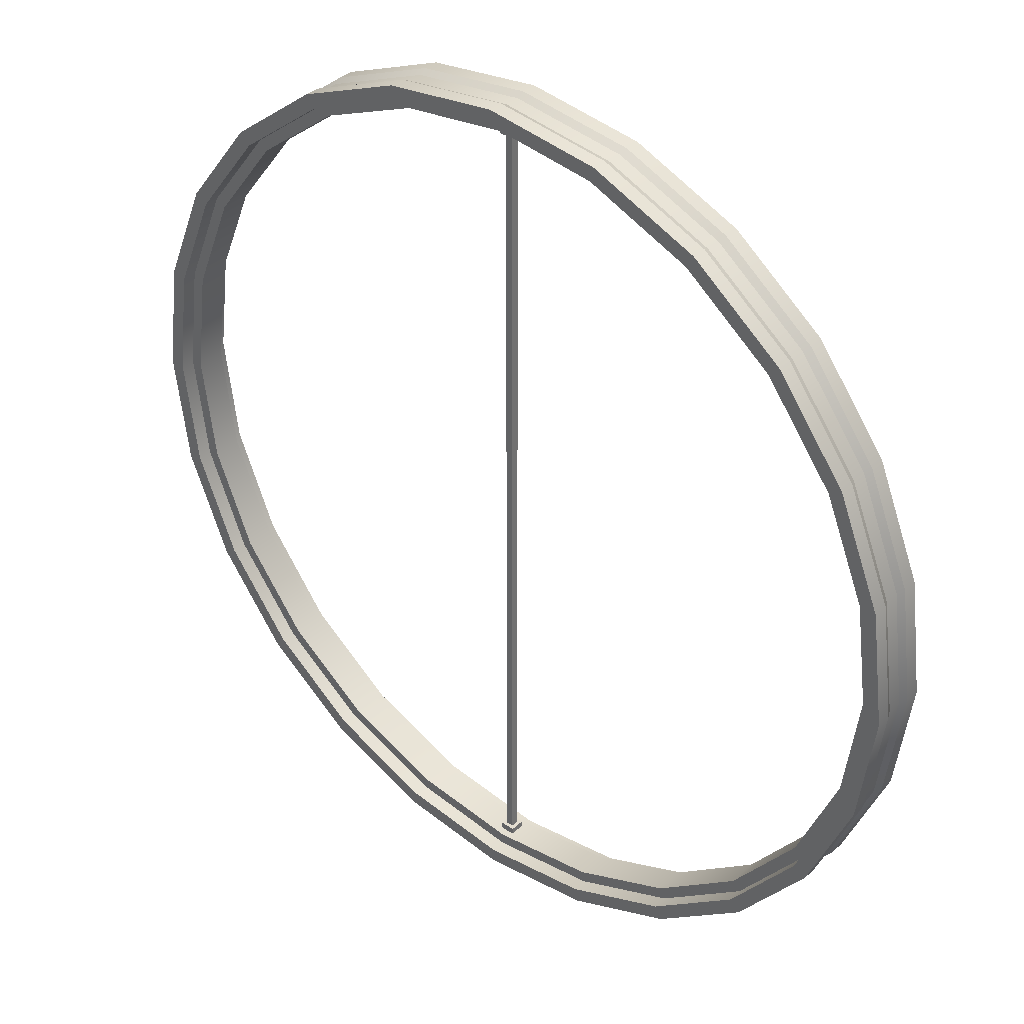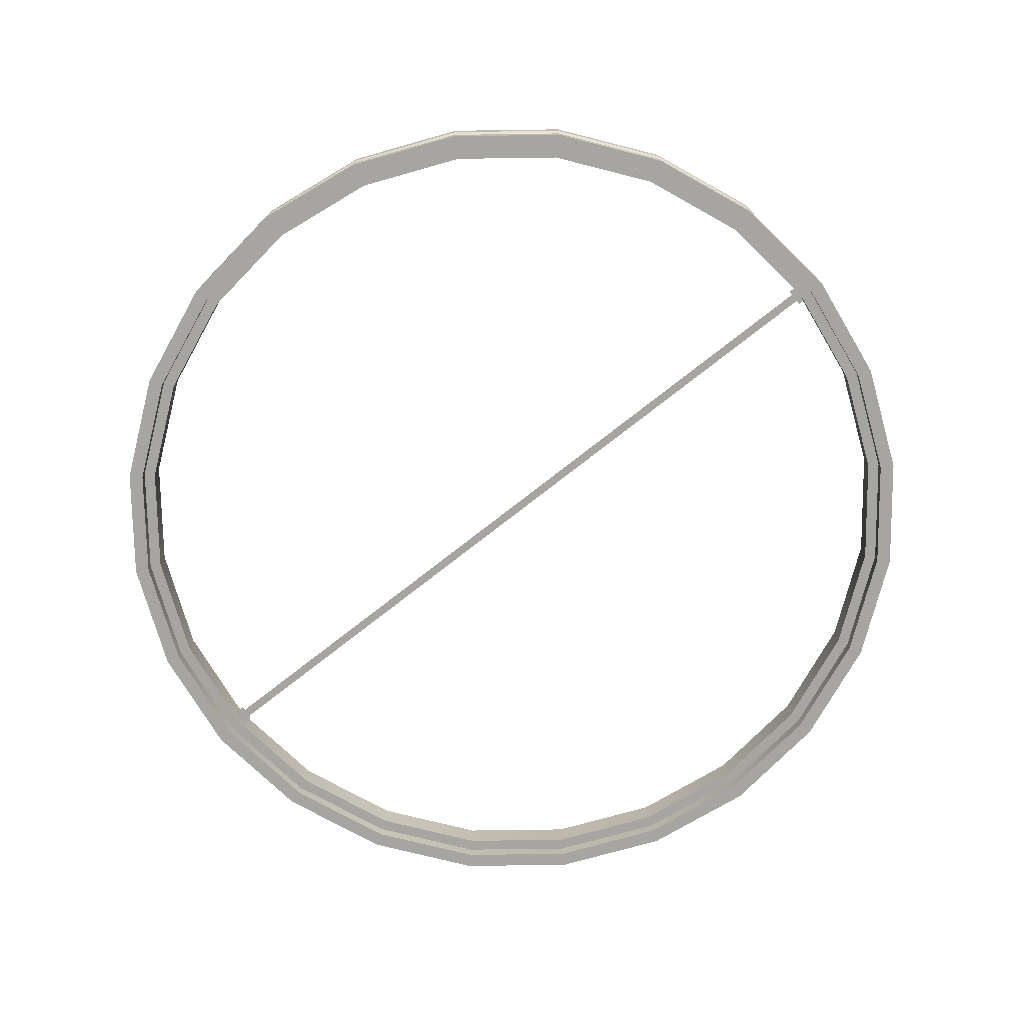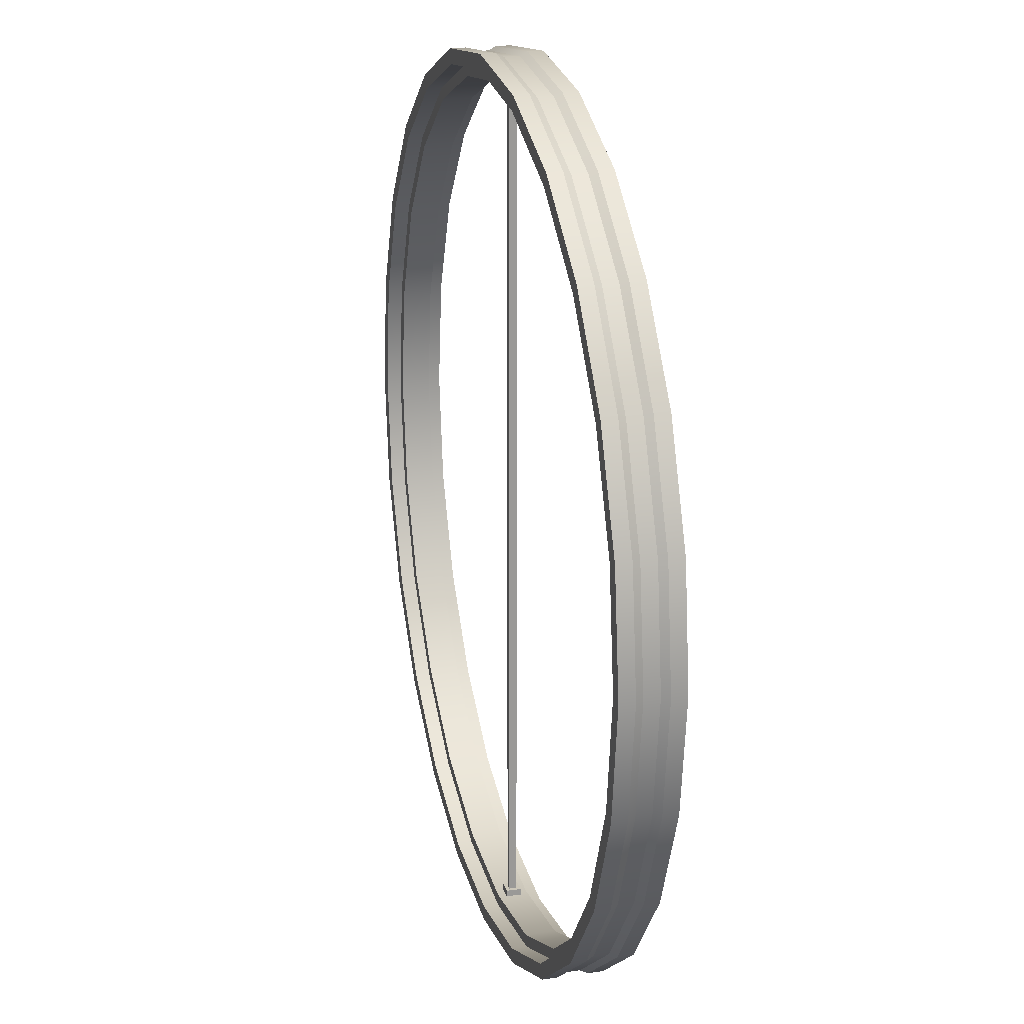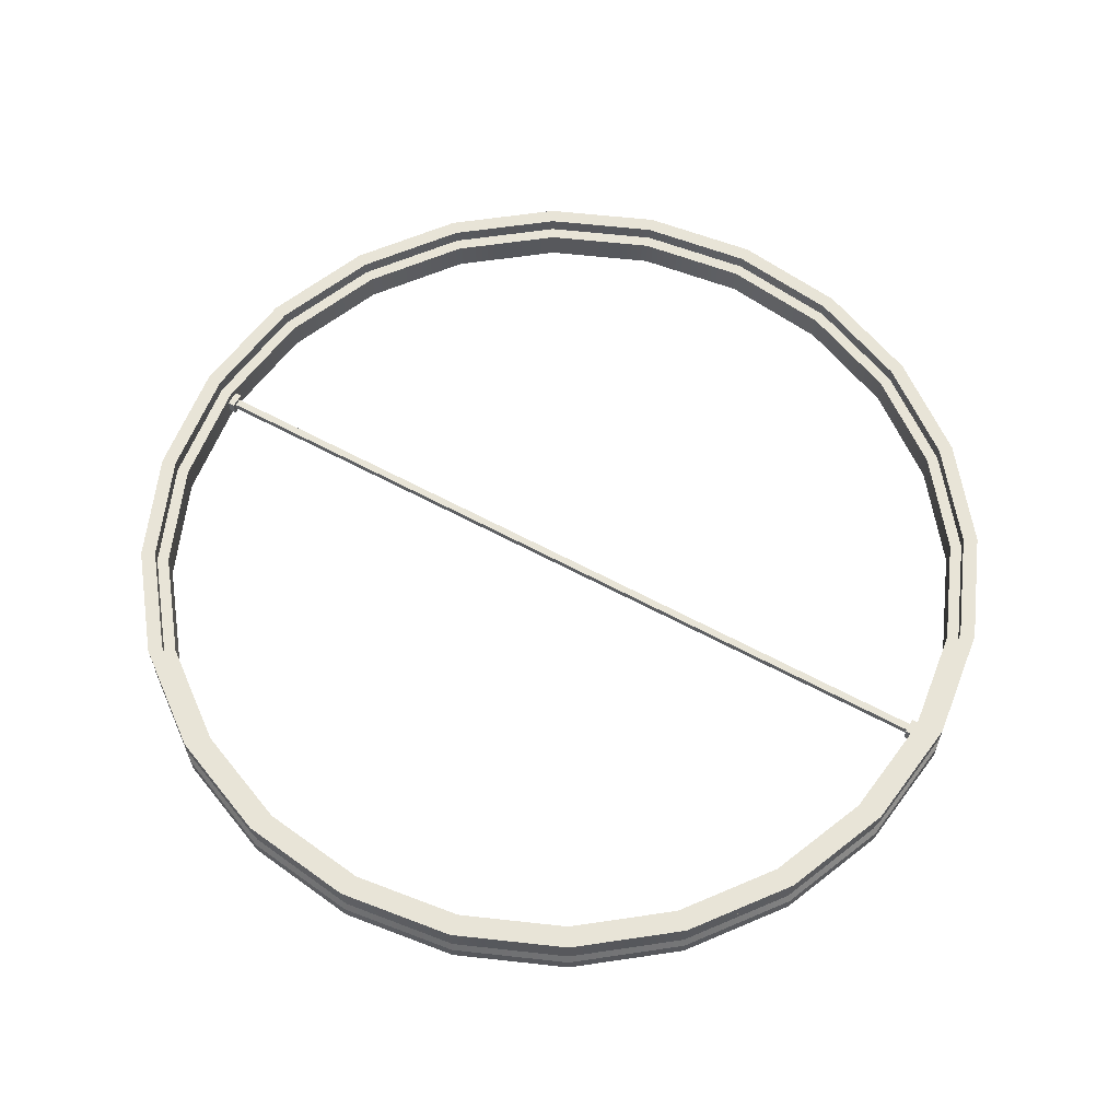
<metadata>
{"format":"obj","ext":"obj","renderer":"f3d","projection":"perspective","resolution":1024,"background":"white","views":[{"elev":36.5,"azim":-139.4,"up":"+Z"},{"elev":-73.8,"azim":-51.7,"up":"+Y"},{"elev":20.8,"azim":75.1,"up":"+Z"},{"elev":61.3,"azim":118.9,"up":"+Y"}]}
</metadata>
<code>
o LLV_B_Decoupler_1
v 1.875 0.125 2.935e-17
v 1.811 0.125 0.4853
v 1.624 0.125 0.9375
v 1.326 0.125 1.326
v 0.9375 0.125 1.624
v 0.4853 0.125 1.811
v 2.362e-16 0.125 1.875
v -0.4853 0.125 1.811
v -0.9375 0.125 1.624
v -1.326 0.125 1.326
v -1.624 0.125 0.9375
v -1.811 0.125 0.4853
v -1.875 0.125 2.59e-16
v -1.811 0.125 -0.4853
v -1.624 0.125 -0.9375
v -1.326 0.125 -1.326
v -0.9375 0.125 -1.624
v -0.4853 0.125 -1.811
v -2.23e-16 0.125 -1.875
v 0.4853 0.125 -1.811
v 0.9375 0.125 -1.624
v 1.326 0.125 -1.326
v 1.624 0.125 -0.9375
v 1.811 0.125 -0.4853
v 1.875 -0.125 2.935e-17
v 1.811 -0.125 0.4853
v 1.624 -0.125 0.9375
v 1.326 -0.125 1.326
v 0.9375 -0.125 1.624
v 0.4853 -0.125 1.811
v 2.362e-16 -0.125 1.875
v -0.4853 -0.125 1.811
v -0.9375 -0.125 1.624
v -1.326 -0.125 1.326
v -1.624 -0.125 0.9375
v -1.811 -0.125 0.4853
v -1.875 -0.125 2.59e-16
v -1.811 -0.125 -0.4853
v -1.624 -0.125 -0.9375
v -1.326 -0.125 -1.326
v -0.9375 -0.125 -1.624
v -0.4853 -0.125 -1.811
v -2.23e-16 -0.125 -1.875
v 0.4853 -0.125 -1.811
v 0.9375 -0.125 -1.624
v 1.326 -0.125 -1.326
v 1.624 -0.125 -0.9375
v 1.811 -0.125 -0.4853
v 1.812 -0.125 2.688e-17
v 1.751 -0.125 0.4691
v 1.57 -0.125 0.9062
v 1.282 -0.125 1.282
v 0.9062 -0.125 1.57
v 0.4691 -0.125 1.751
v 2.281e-16 -0.125 1.812
v -0.4691 -0.125 1.751
v -0.9062 -0.125 1.57
v -1.282 -0.125 1.282
v -1.57 -0.125 0.9062
v -1.751 -0.125 0.4691
v -1.812 -0.125 2.489e-16
v -1.751 -0.125 -0.4691
v -1.57 -0.125 -0.9062
v -1.282 -0.125 -1.282
v -0.9062 -0.125 -1.57
v -0.4691 -0.125 -1.751
v -2.159e-16 -0.125 -1.812
v 0.4691 -0.125 -1.751
v 0.9062 -0.125 -1.57
v 1.282 -0.125 -1.282
v 1.57 -0.125 -0.9062
v 1.751 -0.125 -0.4691
v 1.751 0.125 0.4691
v 1.812 0.125 2.688e-17
v 1.751 0.125 -0.4691
v 1.57 0.125 -0.9062
v 1.282 0.125 -1.282
v 0.9062 0.125 -1.57
v 0.4691 0.125 -1.751
v -2.159e-16 0.125 -1.812
v -0.4691 0.125 -1.751
v -0.9062 0.125 -1.57
v -1.282 0.125 -1.282
v -1.57 0.125 -0.9062
v -1.751 0.125 -0.4691
v -1.812 0.125 2.489e-16
v -1.751 0.125 0.4691
v -1.57 0.125 0.9062
v -1.282 0.125 1.282
v -0.9062 0.125 1.57
v -0.4691 0.125 1.751
v 2.281e-16 0.125 1.812
v 0.4691 0.125 1.751
v 0.9062 0.125 1.57
v 1.282 0.125 1.282
v 1.57 0.125 0.9062
v 1.811 0.0625 -0.4853
v 1.811 -0.0625 -0.4853
v 1.624 0.0625 -0.9375
v 1.624 -0.0625 -0.9375
v 1.326 0.0625 -1.326
v 1.326 -0.0625 -1.326
v 0.9375 0.0625 -1.624
v 0.9375 -0.0625 -1.624
v 0.4853 0.0625 -1.811
v 0.4853 -0.0625 -1.811
v -2.23e-16 0.0625 -1.875
v -2.23e-16 -0.0625 -1.875
v -0.4853 0.0625 -1.811
v -0.4853 -0.0625 -1.811
v -0.9375 0.0625 -1.624
v -0.9375 -0.0625 -1.624
v -1.326 0.0625 -1.326
v -1.326 -0.0625 -1.326
v -1.624 0.0625 -0.9375
v -1.624 -0.0625 -0.9375
v -1.811 0.0625 -0.4853
v -1.811 -0.0625 -0.4853
v -1.875 0.0625 2.59e-16
v -1.875 -0.0625 2.59e-16
v -1.811 0.0625 0.4853
v -1.811 -0.0625 0.4853
v -1.624 0.0625 0.9375
v -1.624 -0.0625 0.9375
v -1.326 0.0625 1.326
v -1.326 -0.0625 1.326
v -0.9375 0.0625 1.624
v -0.9375 -0.0625 1.624
v -0.4853 0.0625 1.811
v -0.4853 -0.0625 1.811
v 2.362e-16 0.0625 1.875
v 2.362e-16 -0.0625 1.875
v 0.4853 0.0625 1.811
v 0.4853 -0.0625 1.811
v 0.9375 0.0625 1.624
v 0.9375 -0.0625 1.624
v 1.326 0.0625 1.326
v 1.326 -0.0625 1.326
v 1.624 0.0625 0.9375
v 1.624 -0.0625 0.9375
v 1.811 0.0625 0.4853
v 1.811 -0.0625 0.4853
v 1.875 0.0625 2.935e-17
v 1.875 -0.0625 2.935e-17
v 1.859 -0.03125 3.31e-17
v 1.859 0.03125 3.31e-17
v 1.796 -0.03125 0.4812
v 1.796 0.03125 0.4812
v 1.61 -0.03125 0.9296
v 1.61 0.03125 0.9296
v 1.315 -0.03125 1.315
v 1.315 0.03125 1.315
v 0.9296 -0.03125 1.61
v 0.9296 0.03125 1.61
v 0.4812 -0.03125 1.796
v 0.4812 0.03125 1.796
v 2.338e-16 -0.03125 1.859
v 2.338e-16 0.03125 1.859
v -0.4812 -0.03125 1.796
v -0.4812 0.03125 1.796
v -0.9296 -0.03125 1.61
v -0.9296 0.03125 1.61
v -1.315 -0.03125 1.315
v -1.315 0.03125 1.315
v -1.61 -0.03125 0.9296
v -1.61 0.03125 0.9296
v -1.796 -0.03125 0.4812
v -1.796 0.03125 0.4812
v -1.859 -0.03125 2.535e-16
v -1.859 0.03125 2.535e-16
v -1.796 -0.03125 -0.4812
v -1.796 0.03125 -0.4812
v -1.61 -0.03125 -0.9296
v -1.61 0.03125 -0.9296
v -1.315 -0.03125 -1.315
v -1.315 0.03125 -1.315
v -0.9296 -0.03125 -1.61
v -0.9296 0.03125 -1.61
v -0.4812 -0.03125 -1.796
v -0.4812 0.03125 -1.796
v -2.157e-16 -0.03125 -1.859
v -2.157e-16 0.03125 -1.859
v 0.4812 -0.03125 -1.796
v 0.4812 0.03125 -1.796
v 0.9296 -0.03125 -1.61
v 0.9296 0.03125 -1.61
v 1.315 -0.03125 -1.315
v 1.315 0.03125 -1.315
v 1.61 -0.03125 -0.9296
v 1.61 0.03125 -0.9296
v 1.796 -0.03125 -0.4812
v 1.796 0.03125 -0.4812
v 1.751 -0.0625 -0.4691
v 1.751 0.0625 -0.4691
v 1.57 -0.0625 -0.9062
v 1.57 0.0625 -0.9062
v 1.282 -0.0625 -1.282
v 1.282 0.0625 -1.282
v 0.9062 -0.0625 -1.57
v 0.9062 0.0625 -1.57
v 0.4691 -0.0625 -1.751
v 0.4691 0.0625 -1.751
v -2.159e-16 -0.0625 -1.812
v -2.159e-16 0.0625 -1.812
v -0.4691 -0.0625 -1.751
v -0.4691 0.0625 -1.751
v -0.9062 -0.0625 -1.57
v -0.9062 0.0625 -1.57
v -1.282 -0.0625 -1.282
v -1.282 0.0625 -1.282
v -1.57 -0.0625 -0.9062
v -1.57 0.0625 -0.9062
v -1.751 -0.0625 -0.4691
v -1.751 0.0625 -0.4691
v -1.812 -0.0625 2.489e-16
v -1.812 0.0625 2.489e-16
v -1.751 -0.0625 0.4691
v -1.751 0.0625 0.4691
v -1.57 -0.0625 0.9062
v -1.57 0.0625 0.9062
v -1.282 -0.0625 1.282
v -1.282 0.0625 1.282
v -0.9062 -0.0625 1.57
v -0.9062 0.0625 1.57
v -0.4691 -0.0625 1.751
v -0.4691 0.0625 1.751
v 2.281e-16 -0.0625 1.812
v 2.281e-16 0.0625 1.812
v 0.4691 -0.0625 1.751
v 0.4691 0.0625 1.751
v 0.9062 -0.0625 1.57
v 0.9062 0.0625 1.57
v 1.282 -0.0625 1.282
v 1.282 0.0625 1.282
v 1.57 -0.0625 0.9062
v 1.57 0.0625 0.9062
v 1.751 -0.0625 0.4691
v 1.751 0.0625 0.4691
v 1.812 -0.0625 2.688e-17
v 1.812 0.0625 2.688e-17
v 1.702 -0.0625 -0.4562
v 1.702 0.0625 -0.4562
v 1.526 -0.0625 -0.8812
v 1.526 0.0625 -0.8812
v 1.246 -0.0625 -1.246
v 1.246 0.0625 -1.246
v 0.8812 -0.0625 -1.526
v 0.8812 0.0625 -1.526
v 0.4562 -0.0625 -1.702
v 0.4562 0.0625 -1.702
v -1.92e-16 -0.0625 -1.762
v -1.92e-16 0.0625 -1.762
v -0.4562 -0.0625 -1.702
v -0.4562 0.0625 -1.702
v -0.8812 -0.0625 -1.526
v -0.8812 0.0625 -1.526
v -1.246 -0.0625 -1.246
v -1.246 0.0625 -1.246
v -1.526 -0.0625 -0.8812
v -1.526 0.0625 -0.8812
v -1.702 -0.0625 -0.4562
v -1.702 0.0625 -0.4562
v -1.762 -0.0625 2.313e-16
v -1.762 0.0625 2.313e-16
v -1.702 -0.0625 0.4562
v -1.702 0.0625 0.4562
v -1.526 -0.0625 0.8812
v -1.526 0.0625 0.8812
v -1.246 -0.0625 1.246
v -1.246 0.0625 1.246
v -0.8812 -0.0625 1.526
v -0.8812 0.0625 1.526
v -0.4562 -0.0625 1.702
v -0.4562 0.0625 1.702
v 2.189e-16 -0.0625 1.762
v 2.189e-16 0.0625 1.762
v 0.4562 -0.0625 1.702
v 0.4562 0.0625 1.702
v 0.8812 -0.0625 1.526
v 0.8812 0.0625 1.526
v 1.246 -0.0625 1.246
v 1.246 0.0625 1.246
v 1.526 -0.0625 0.8812
v 1.526 0.0625 0.8812
v 1.702 -0.0625 0.4562
v 1.702 0.0625 0.4562
v 1.762 -0.0625 4.101e-17
v 1.762 0.0625 4.101e-17
v -0.03125 -0.03125 1.731
v -0.03125 0.03125 1.731
v 0.03125 -0.03125 1.731
v 0.03125 0.03125 1.731
v 0.03125 0.03125 1.758
v 0.03125 -0.03125 1.758
v -3.157e-16 -0.03125 1.762
v -3.192e-16 0.03125 1.762
v -0.03125 0.03125 1.758
v -0.03125 -0.03125 1.758
v -0.01562 -0.01562 1.731
v -0.01562 0.01562 1.731
v 0.01562 0.01562 1.731
v 0.01562 -0.01562 1.731
v 0.03125 -0.03125 -1.731
v 0.03125 0.03125 -1.731
v -0.03125 -0.03125 -1.731
v -0.03125 0.03125 -1.731
v -0.03125 0.03125 -1.758
v -0.03125 -0.03125 -1.758
v 5.316e-16 -0.03125 -1.762
v 5.35e-16 0.03125 -1.762
v 0.03125 0.03125 -1.758
v 0.03125 -0.03125 -1.758
v 0.01562 -0.01562 -1.731
v 0.01562 0.01562 -1.731
v -0.01562 0.01562 -1.731
v -0.01562 -0.01562 -1.731
g LLV_B_Decoupler_1_LLV_B_Decoupler_1_auv
f 2 73 96 3
f 4 95 94 5
f 6 93 92 7
f 9 90 89 10
f 11 88 87 12
f 13 86 85 14
f 16 83 82 17
f 18 81 80 19
f 20 79 78 21
f 22 77 76 23
f 24 75 74 1
f 27 51 50 26
f 30 54 53 29
f 33 57 56 32
f 35 59 58 34
f 37 61 60 36
f 39 63 62 38
f 42 66 65 41
f 44 68 67 43
f 46 70 69 45
f 48 72 71 47
f 97 143 146 192
f 98 191 145 144
f 100 189 191 98
f 102 187 189 100
f 104 185 187 102
f 106 183 185 104
f 108 181 183 106
f 110 179 181 108
f 112 177 179 110
f 114 175 177 112
f 116 173 175 114
f 118 171 173 116
f 120 169 171 118
f 122 167 169 120
f 124 165 167 122
f 126 163 165 124
f 128 161 163 126
f 130 159 161 128
f 132 157 159 130
f 134 155 157 132
f 136 153 155 134
f 138 151 153 136
f 140 149 151 138
f 142 147 149 140
f 144 145 147 142
f 148 146 143 141
f 150 148 141 139
f 152 150 139 137
f 154 152 137 135
f 156 154 135 133
f 158 156 133 131
f 160 158 131 129
f 162 160 129 127
f 164 162 127 125
f 166 164 125 123
f 168 166 123 121
f 170 168 121 119
f 172 170 119 117
f 174 172 117 115
f 176 174 115 113
f 178 176 113 111
f 180 178 111 109
f 182 180 109 107
f 184 182 107 105
f 186 184 105 103
f 188 186 103 101
f 190 188 101 99
f 192 190 99 97
f 194 242 288 240
f 196 244 242 194
f 198 246 244 196
f 200 248 246 198
f 202 250 248 200
f 204 252 250 202
f 206 254 252 204
f 208 256 254 206
f 210 258 256 208
f 212 260 258 210
f 214 262 260 212
f 216 264 262 214
f 218 266 264 216
f 220 268 266 218
f 222 270 268 220
f 224 272 270 222
f 226 274 272 224
f 228 276 274 226
f 230 278 276 228
f 232 280 278 230
f 234 282 280 232
f 236 284 282 234
f 238 286 284 236
f 239 237 285 287
f 240 288 286 238
f 241 243 195 193
f 243 245 197 195
f 245 247 199 197
f 247 249 201 199
f 249 251 203 201
f 251 253 205 203
f 253 255 207 205
f 255 257 209 207
f 257 259 211 209
f 259 261 213 211
f 261 263 215 213
f 263 265 217 215
f 265 267 219 217
f 267 269 221 219
f 269 271 223 221
f 271 273 225 223
f 273 275 227 225
f 275 277 229 227
f 277 279 231 229
f 279 281 233 231
f 281 283 235 233
f 283 285 237 235
f 287 241 193 239
f 299 316 313 302
f 301 314 315 300
f 305 306 307 308
f 312 311 304 303
f 1 74 73 2
f 3 96 95 4
f 5 94 93 6
f 8 91 90 9
f 10 89 88 11
f 12 87 86 13
f 14 85 84 15
f 17 82 81 18
f 19 80 79 20
f 21 78 77 22
f 23 76 75 24
f 25 49 72 48
f 29 53 52 28
f 31 55 54 30
f 34 58 57 33
f 36 60 59 35
f 38 62 61 37
f 41 65 64 40
f 43 67 66 42
f 45 69 68 44
f 47 71 70 46
f 146 148 147 145
f 149 147 148 150
f 150 152 151 149
f 153 151 152 154
f 154 156 155 153
f 156 158 157 155
f 158 160 159 157
f 161 159 160 162
f 162 164 163 161
f 164 166 165 163
f 167 165 166 168
f 168 170 169 167
f 170 172 171 169
f 173 171 172 174
f 174 176 175 173
f 176 178 177 175
f 179 177 178 180
f 180 182 181 179
f 182 184 183 181
f 185 183 184 186
f 186 188 187 185
f 188 190 189 187
f 191 189 190 192
f 192 146 145 191
f 241 287 288 242
f 242 244 243 241
f 244 246 245 243
f 246 248 247 245
f 248 250 249 247
f 250 252 251 249
f 252 254 253 251
f 254 256 255 253
f 256 258 257 255
f 258 260 259 257
f 260 262 261 259
f 262 264 263 261
f 264 266 265 263
f 266 268 267 265
f 268 270 269 267
f 270 272 271 269
f 272 274 273 271
f 274 276 275 273
f 276 278 277 275
f 278 280 279 277
f 280 282 281 279
f 282 284 283 281
f 284 286 285 283
f 286 288 287 285
f 291 292 293 294
f 298 297 290 289
f 303 313 316 305
f 304 314 313 303
f 305 316 315 306
f 306 315 314 304
f 7 92 91 8
f 15 84 83 16
f 26 50 49 25
f 28 52 51 27
f 32 56 55 31
f 40 64 63 39
f 289 295 298
f 290 296 292
f 291 295 289
f 292 296 293
f 294 295 291
f 297 296 290
f 300 315 316 299
f 302 313 314 301
f 303 309 312
f 304 310 306
f 305 309 303
f 306 310 307
f 308 309 305
f 311 310 304
f 1 143 97 24
f 2 141 143 1
f 3 139 141 2
f 4 137 139 3
f 5 135 137 4
f 6 133 135 5
f 7 131 133 6
f 8 129 131 7
f 9 127 129 8
f 10 125 127 9
f 11 123 125 10
f 12 121 123 11
f 13 119 121 12
f 14 117 119 13
f 15 115 117 14
f 16 113 115 15
f 17 111 113 16
f 18 109 111 17
f 19 107 109 18
f 20 105 107 19
f 21 103 105 20
f 22 101 103 21
f 23 99 101 22
f 24 97 99 23
f 25 144 142 26
f 26 142 140 27
f 27 140 138 28
f 28 138 136 29
f 29 136 134 30
f 30 134 132 31
f 31 132 130 32
f 32 130 128 33
f 33 128 126 34
f 34 126 124 35
f 35 124 122 36
f 36 122 120 37
f 37 120 118 38
f 38 118 116 39
f 39 116 114 40
f 40 114 112 41
f 41 112 110 42
f 42 110 108 43
f 43 108 106 44
f 44 106 104 45
f 45 104 102 46
f 46 102 100 47
f 47 100 98 48
f 48 98 144 25
f 49 239 193 72
f 50 237 239 49
f 51 235 237 50
f 52 233 235 51
f 53 231 233 52
f 54 229 231 53
f 55 227 229 54
f 56 225 227 55
f 57 223 225 56
f 58 221 223 57
f 59 219 221 58
f 60 217 219 59
f 61 215 217 60
f 62 213 215 61
f 63 211 213 62
f 64 209 211 63
f 65 207 209 64
f 66 205 207 65
f 67 203 205 66
f 68 201 203 67
f 69 199 201 68
f 70 197 199 69
f 71 195 197 70
f 72 193 195 71
f 73 238 236 96
f 74 240 238 73
f 75 194 240 74
f 76 196 194 75
f 77 198 196 76
f 78 200 198 77
f 79 202 200 78
f 80 204 202 79
f 81 206 204 80
f 82 208 206 81
f 83 210 208 82
f 84 212 210 83
f 85 214 212 84
f 86 216 214 85
f 87 218 216 86
f 88 220 218 87
f 89 222 220 88
f 90 224 222 89
f 91 226 224 90
f 92 228 226 91
f 93 230 228 92
f 94 232 230 93
f 95 234 232 94
f 96 236 234 95
f 289 299 302 291
f 290 300 299 289
f 291 302 301 292
f 292 301 300 290

</code>
